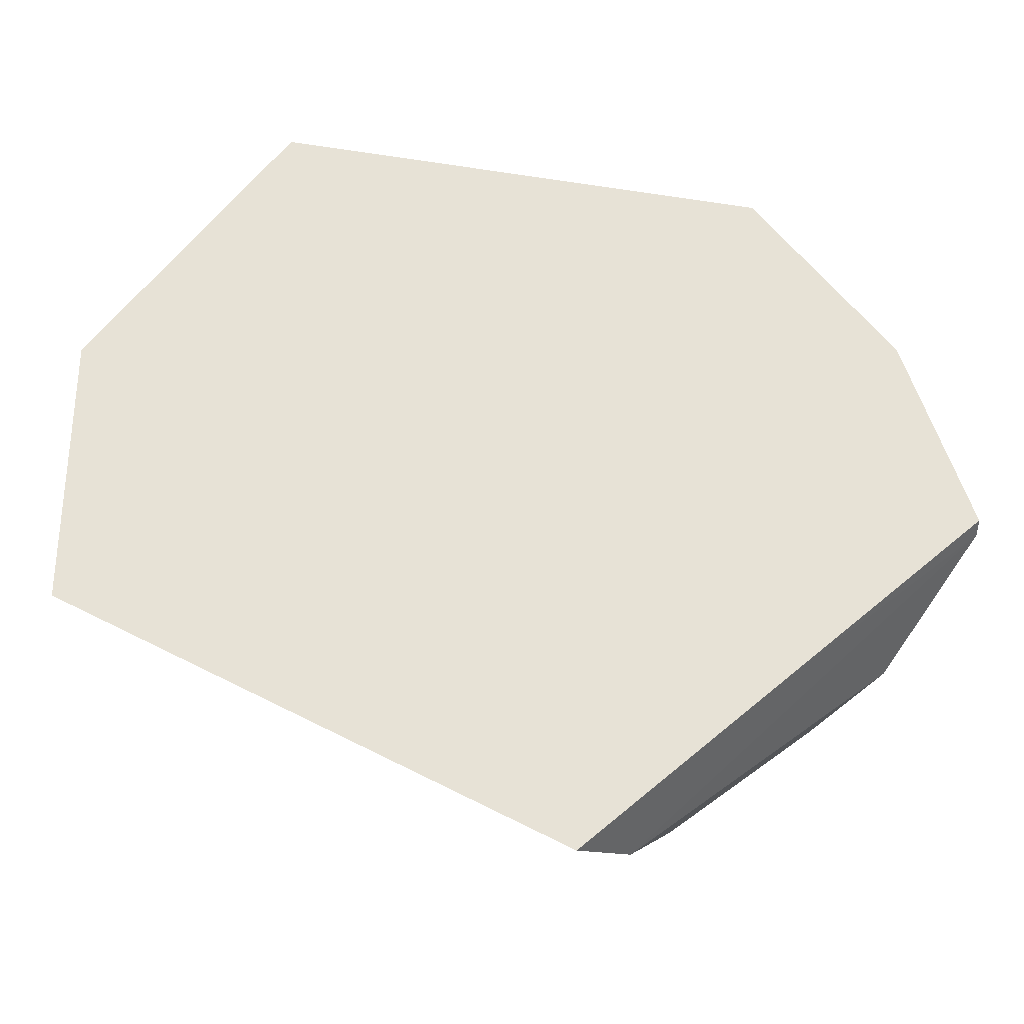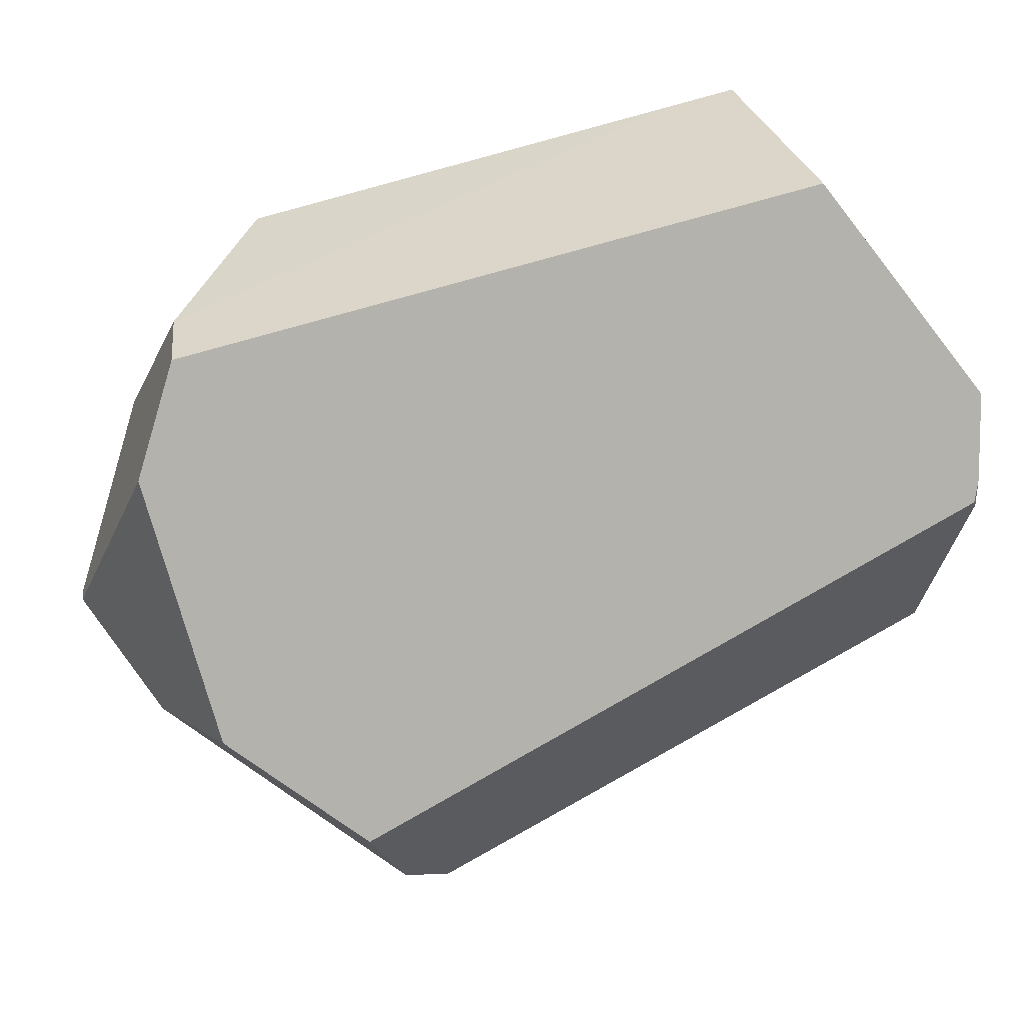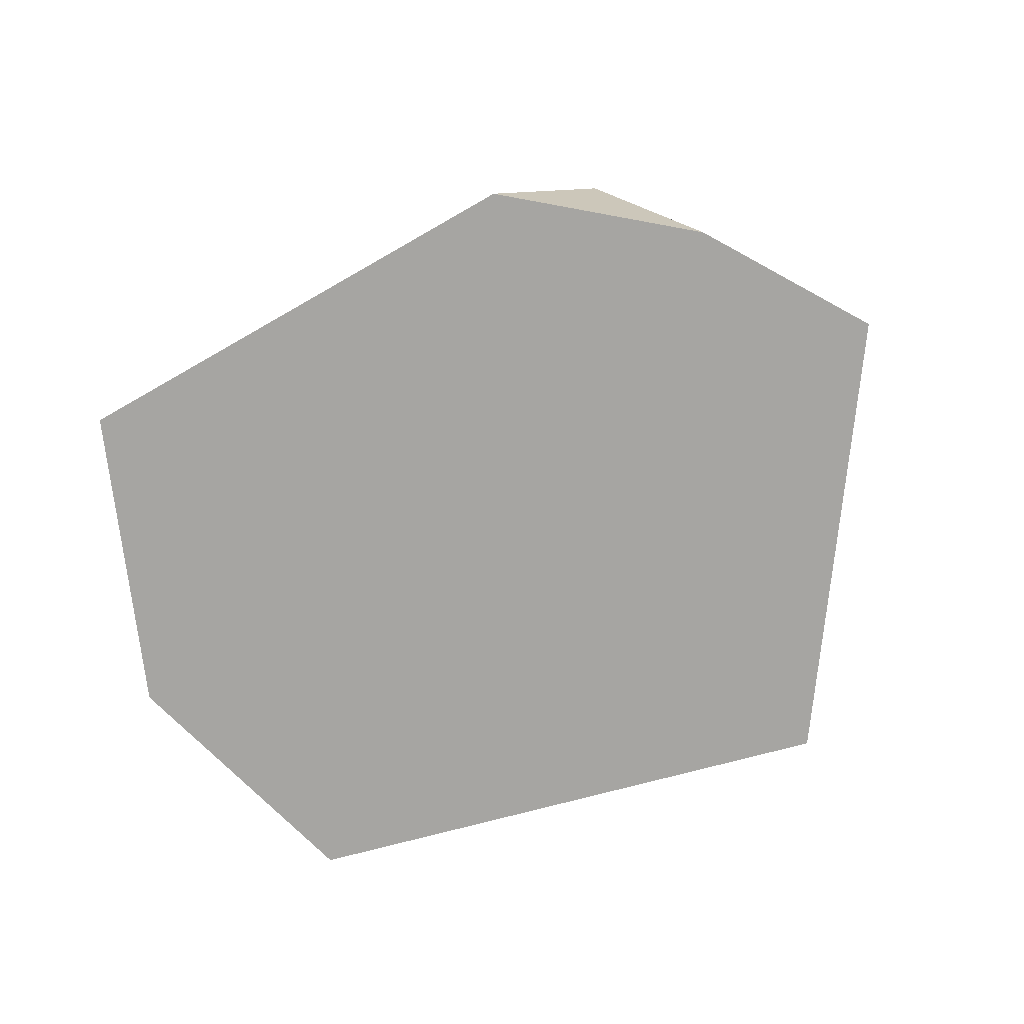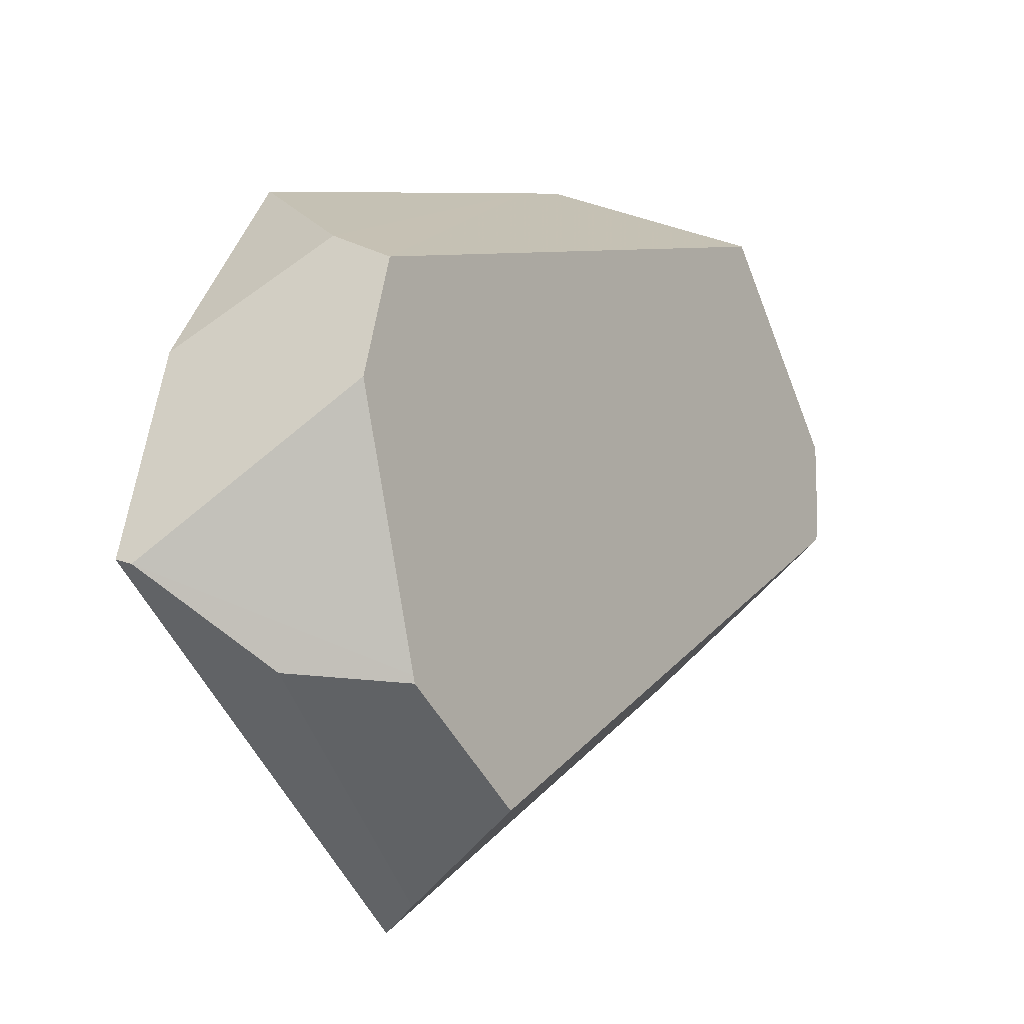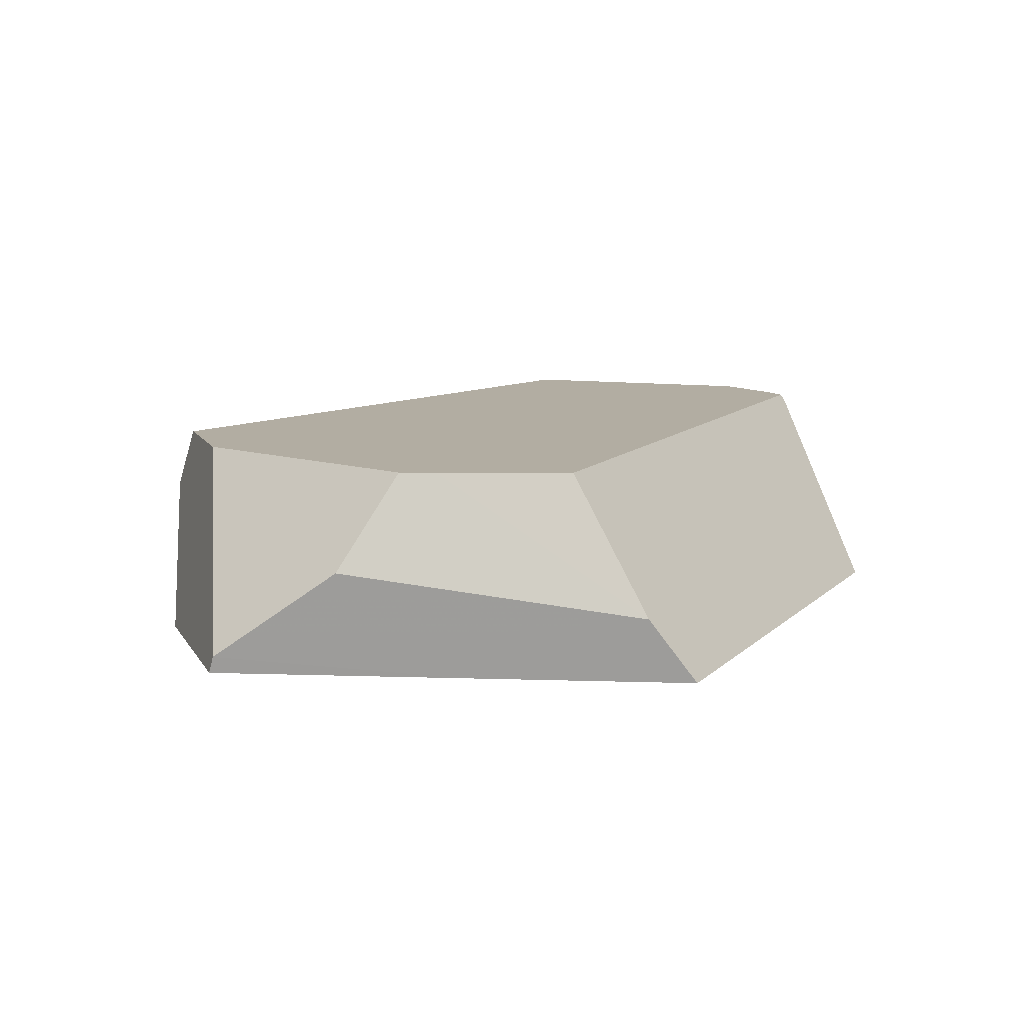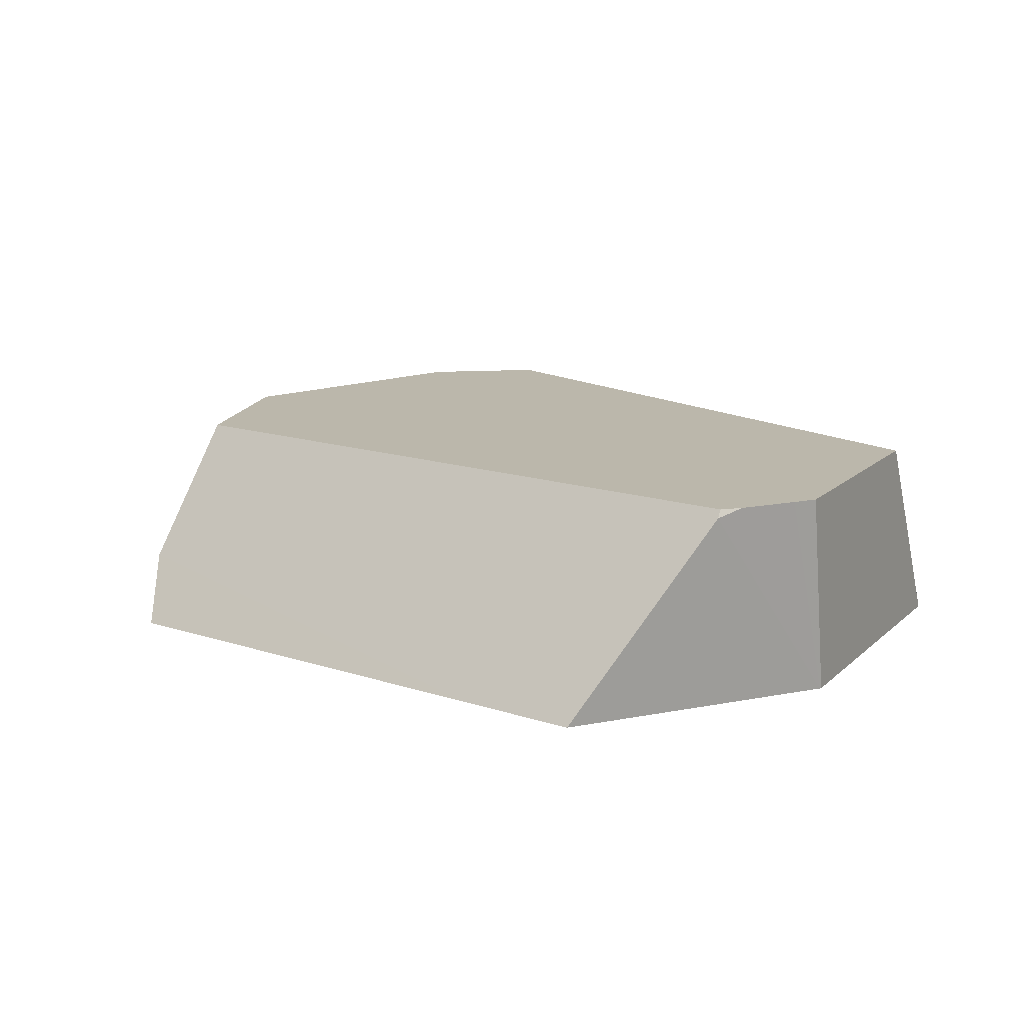
<metadata>
{"format":"obj","ext":"obj","renderer":"f3d","projection":"perspective","resolution":1024,"background":"white","views":[{"elev":-32.0,"azim":-174.3,"up":"+Y"},{"elev":10.7,"azim":-1.8,"up":"+Y"},{"elev":-73.6,"azim":-135.2,"up":"+Z"},{"elev":-11.0,"azim":-54.0,"up":"+Y"},{"elev":10.6,"azim":-35.1,"up":"+Z"},{"elev":14.2,"azim":66.3,"up":"+Z"}]}
</metadata>
<code>
o Cube_cell.056_Cube_cell.052
v -5.038 4.553 0.117
v -5.377 3.667 -0.2489
v -4.4 2.828 -0.1051
v -5.111 3.396 0.01906
v -2.772 4.041 0.2765
v -3.414 5.194 -0.3
v -3.601 5.144 -0.3
v -3.23 4.947 0.3
v -4.828 4.815 -0.3
v -3.14 3.409 -0.3
v -4.495 3.07 0.3
v -4.915 3.389 0.3
v -4.802 3.2 -0.3
v -5.209 4.265 -0.3
v -5.221 4.227 -0.3
v -5.026 4.466 0.3
v -5.091 4.251 0.3
v -5.114 4.173 0.3
v -5.125 4.135 0.3
v -5.128 4.127 0.3
v -4.909 3.368 0.3
v -4.82 3.304 0.3
v -5.382 3.682 -0.3
v -5.368 3.73 -0.3
v -4.272 2.76 -0.3
v -2.819 4.431 -0.3
v -2.819 4.437 -0.3
v -2.772 4.292 0.3
v -2.773 4.363 0.3
v -2.771 4.118 0.3
v -2.781 4.054 0.3
v -2.817 3.594 -0.3
v -3.414 5.194 -0.3
v -3.601 5.144 -0.3
v -5.026 4.466 0.3
v -3.23 4.947 0.3
v -4.828 4.815 -0.3
v -2.781 4.054 0.3
v -4.495 3.07 0.3
v -5.128 4.127 0.3
v -4.915 3.389 0.3
v -5.209 4.265 -0.3
v -5.221 4.227 -0.3
v -5.114 4.173 0.3
v -5.091 4.251 0.3
v -5.125 4.135 0.3
v -4.82 3.304 0.3
v -4.909 3.368 0.3
v -4.802 3.2 -0.3
v -5.382 3.682 -0.3
v -5.368 3.73 -0.3
v -3.14 3.409 -0.3
v -4.272 2.76 -0.3
v -2.819 4.431 -0.3
v -2.819 4.437 -0.3
v -2.817 3.594 -0.3
v -2.772 4.292 0.3
v -2.773 4.363 0.3
v -2.771 4.118 0.3
f 37 10 13
f 4 2 3
f 36 27 6
f 4 12 2
f 2 50 49
f 1 34 9
f 15 44 45
f 3 49 25
f 36 6 34
f 38 57 8
f 9 42 1
f 22 4 3
f 52 32 5
f 12 40 2
f 45 35 1
f 19 15 24
f 24 50 2
f 5 32 26
f 29 26 27
f 25 52 3
f 59 31 5
f 39 22 3
f 14 37 13
f 37 7 10
f 7 33 55
f 55 54 7
f 54 56 10
f 10 53 13
f 13 23 51
f 51 43 13
f 43 14 13
f 54 10 7
f 36 29 27
f 4 48 12
f 45 1 42
f 42 15 45
f 3 2 49
f 34 1 35
f 35 36 34
f 8 16 11
f 16 17 11
f 17 18 47
f 18 46 41
f 47 18 41
f 46 20 41
f 41 21 47
f 47 11 17
f 11 38 8
f 38 30 57
f 57 58 8
f 22 48 4
f 5 31 52
f 31 39 52
f 39 3 52
f 19 44 15
f 2 40 24
f 40 19 24
f 26 28 59
f 59 5 26
f 29 28 26

</code>
